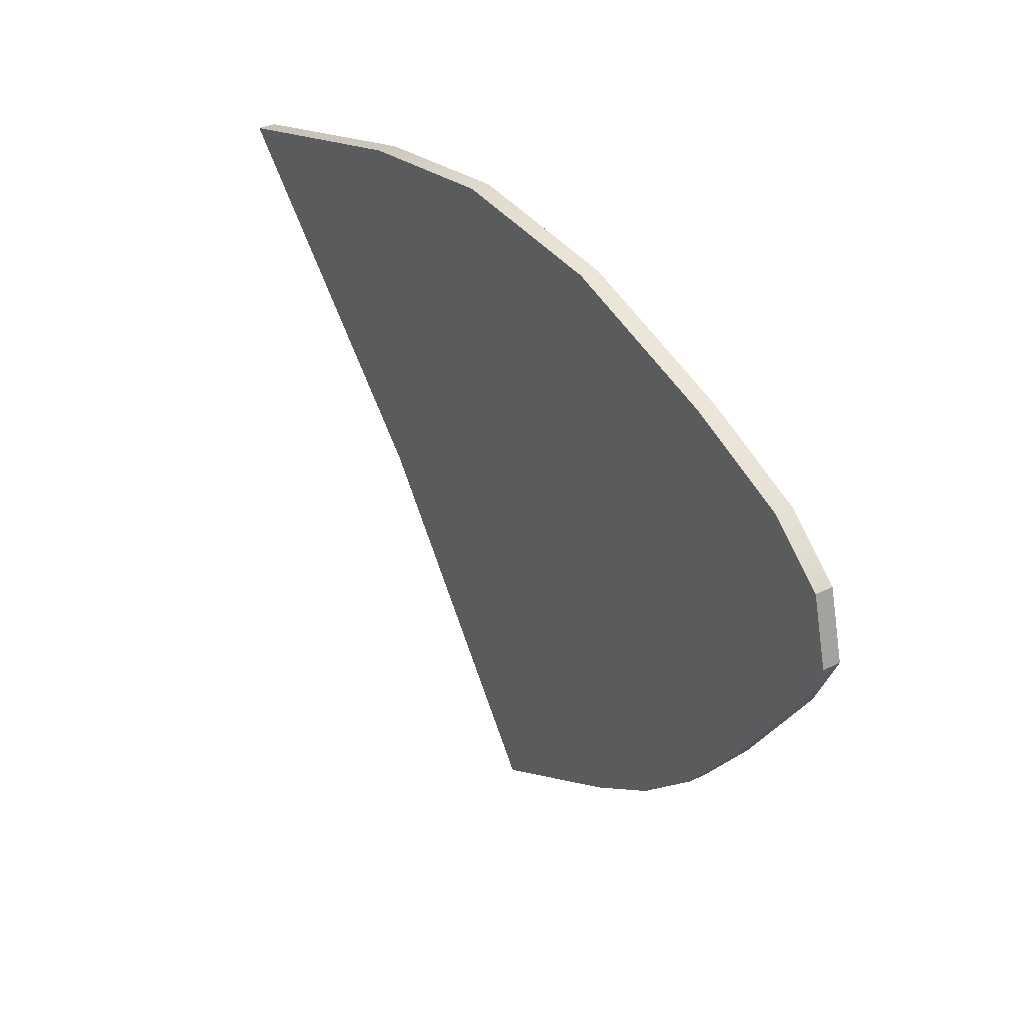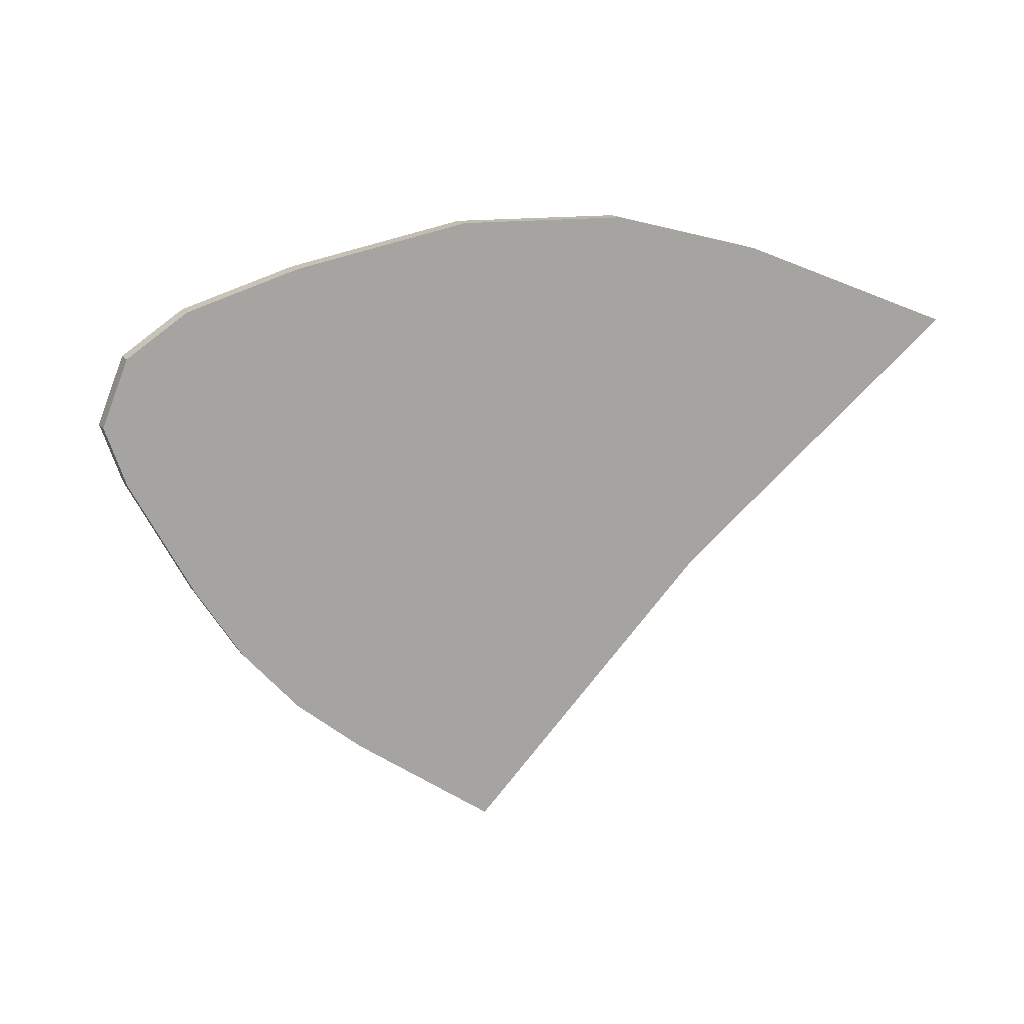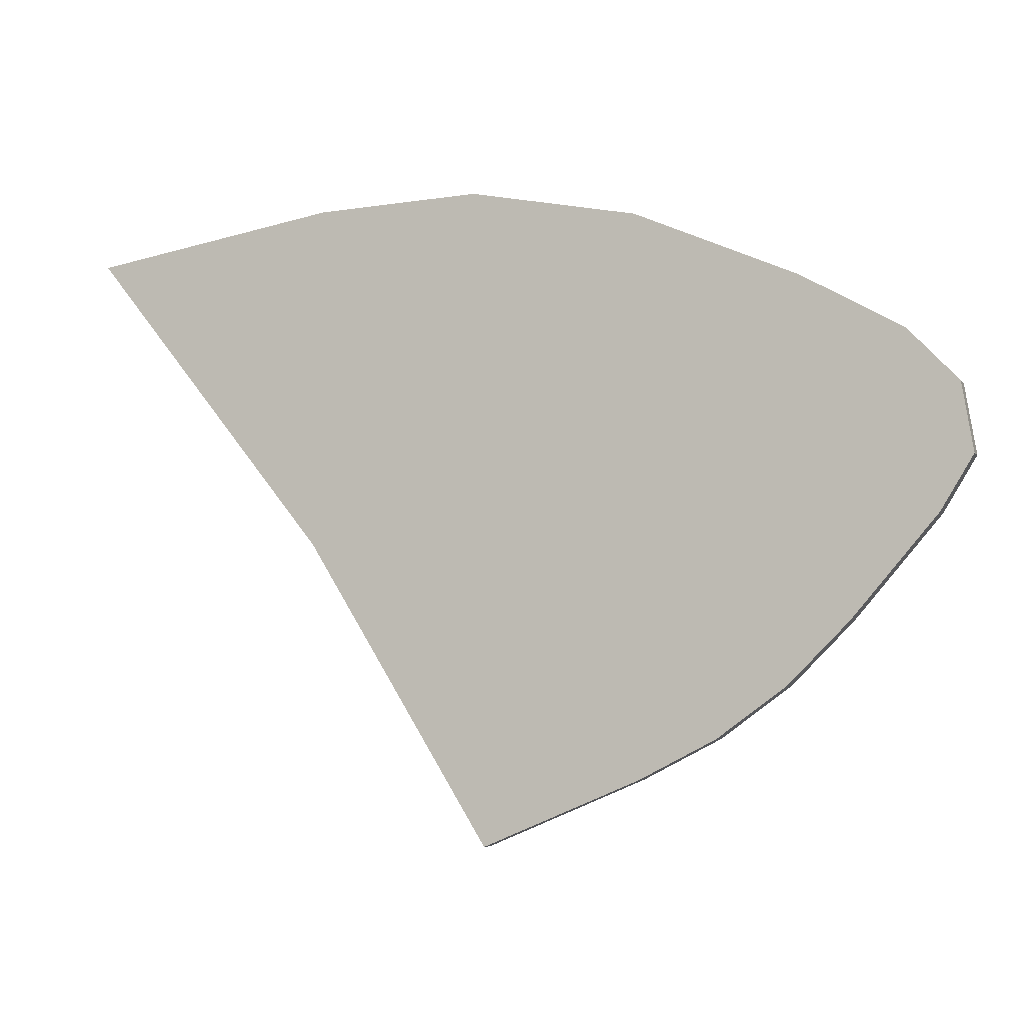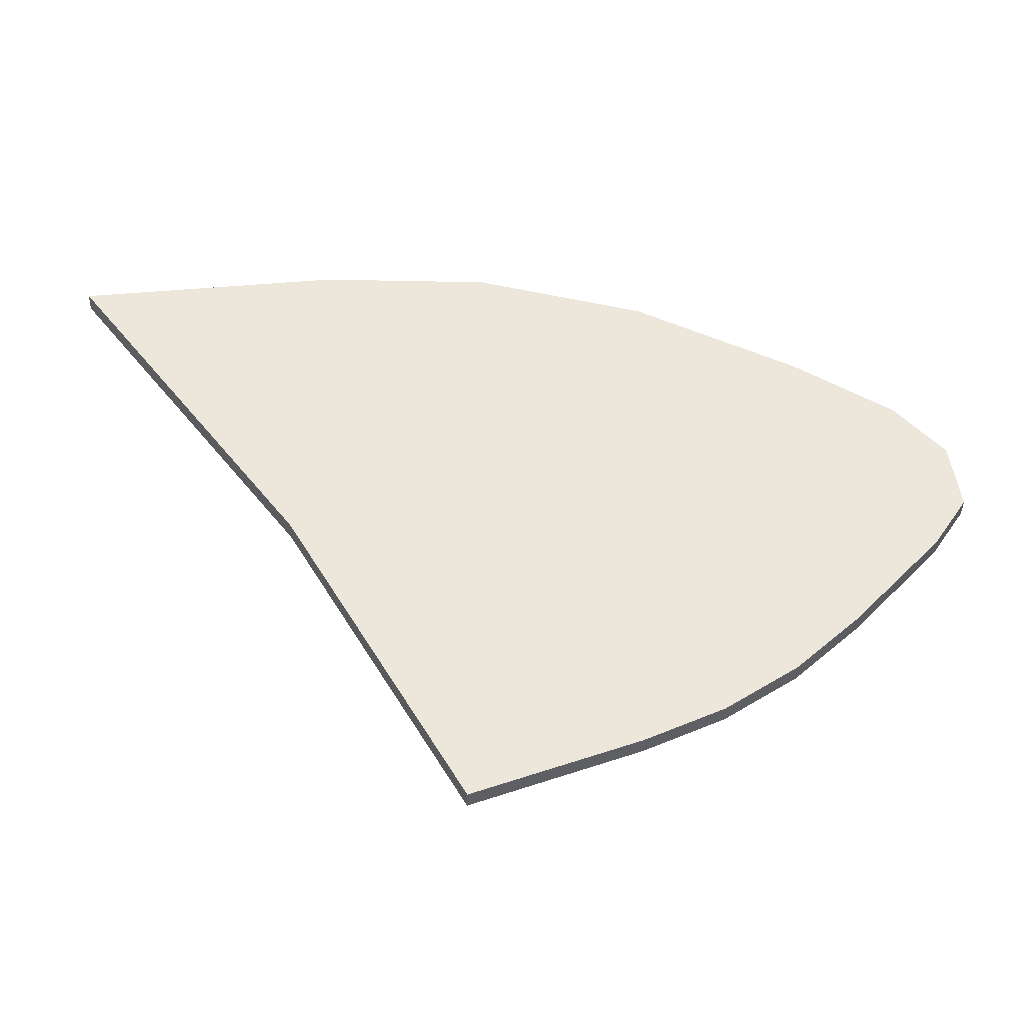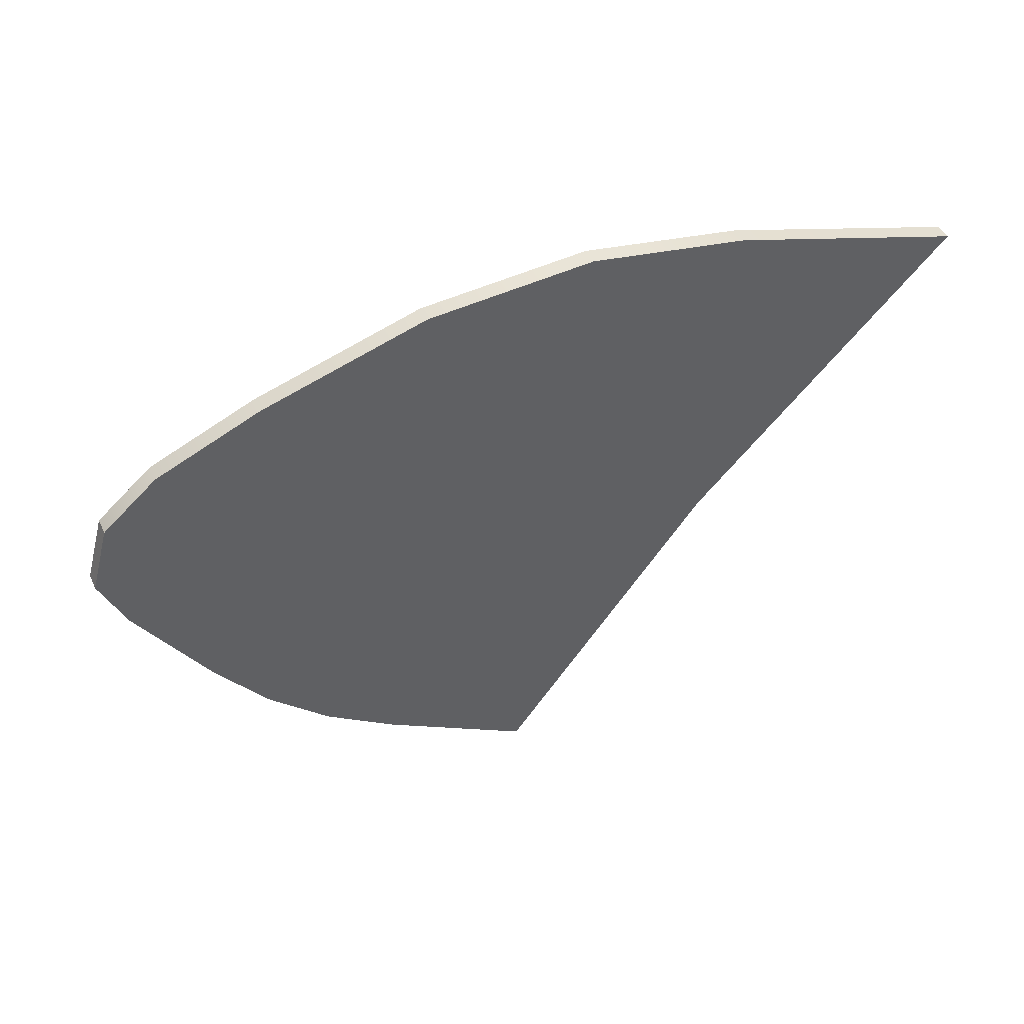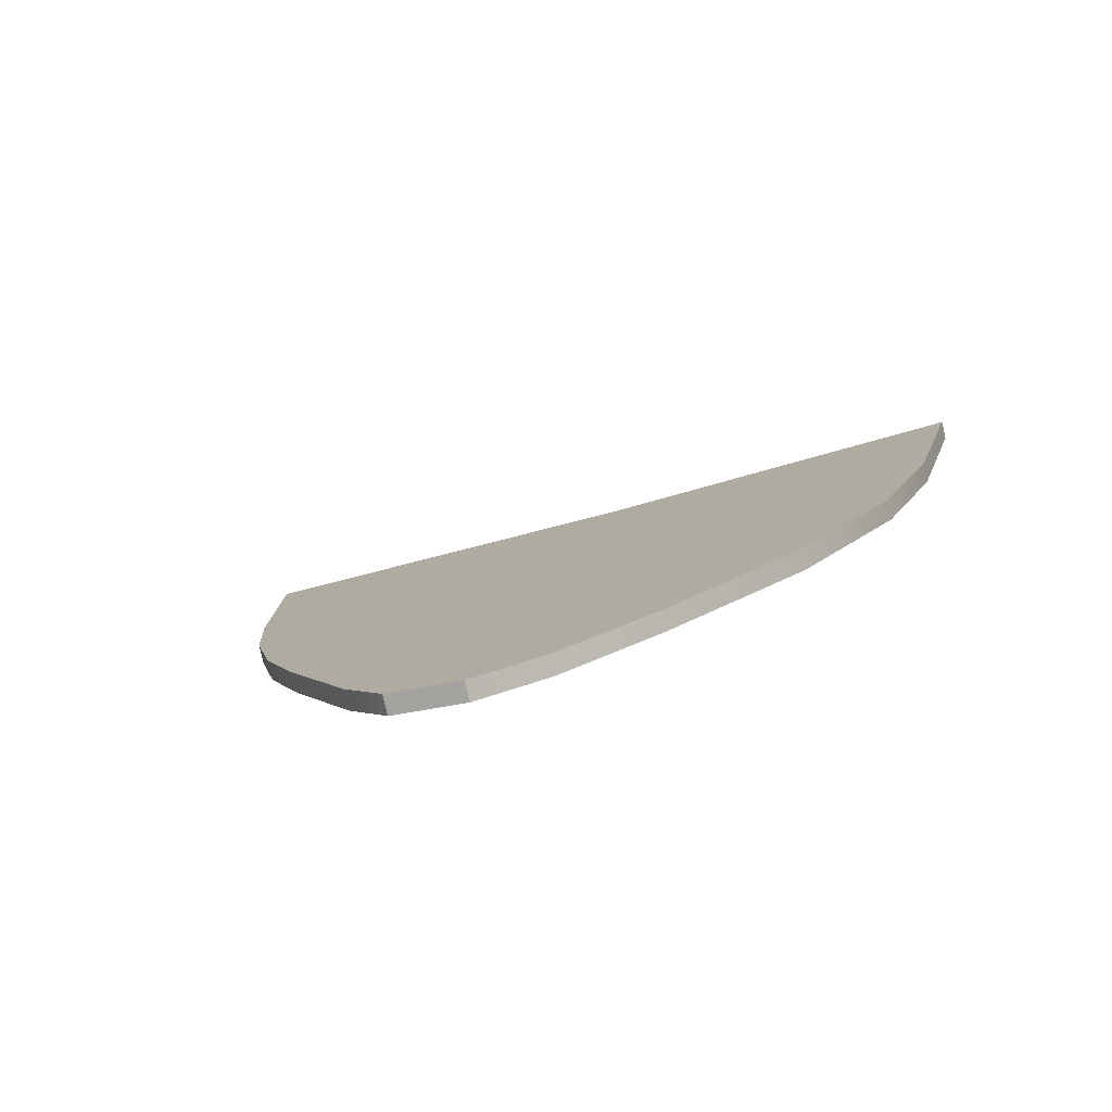
<metadata>
{"format":"obj","ext":"obj","renderer":"f3d","projection":"perspective","resolution":1024,"background":"white","views":[{"elev":24.9,"azim":78.7,"up":"+Y"},{"elev":-75.9,"azim":165.4,"up":"+Z"},{"elev":-10.2,"azim":43.1,"up":"+Y"},{"elev":-44.2,"azim":21.6,"up":"+Y"},{"elev":-45.7,"azim":171.4,"up":"+Z"},{"elev":-10.1,"azim":113.0,"up":"+Z"}]}
</metadata>
<code>
g default
v 0.5873 -0.7788 -0.2489
v 0.593 -0.7799 -0.2358
v 0.3064 -0.2999 -0.08783
v 0.312 -0.301 -0.07477
v 0.8389 -0.3617 -0.3228
v 0.4879 -0.2738 -0.164
v 0.6064 -0.2727 -0.2151
v 0.7255 -0.3025 -0.2689
v 0.8445 -0.3628 -0.3097
v 0.7311 -0.3036 -0.2559
v 0.612 -0.2738 -0.202
v 0.4935 -0.2749 -0.1509
v 0.9083 -0.4084 -0.3566
v 0.9417 -0.4503 -0.3745
v 0.9468 -0.5034 -0.3811
v 0.9213 -0.544 -0.3735
v 0.9139 -0.4095 -0.3436
v 0.9269 -0.5451 -0.3604
v 0.9524 -0.5045 -0.3681
v 0.9473 -0.4514 -0.3615
v 0.7646 -0.7033 -0.3035
v 0.816 -0.6659 -0.3226
v 0.8617 -0.6205 -0.3386
v 0.7084 -0.732 -0.2816
v 0.811 -0.6643 -0.3359
v 0.7596 -0.7018 -0.3168
v 0.7034 -0.7305 -0.2949
v 0.8566 -0.6189 -0.3518
v 0.4672 -0.5408 -0.1772
v 0.4727 -0.5418 -0.1642
g pCube6
f 29 30 3
f 3 30 4
f 3 4 6
f 6 4 12
f 5 9 13
f 13 9 17
f 16 18 28
f 28 18 23
f 5 8 9
f 9 8 10
f 8 7 10
f 10 7 11
f 7 6 11
f 11 6 12
f 16 15 18
f 18 15 19
f 15 14 19
f 19 14 20
f 14 13 20
f 20 13 17
f 27 24 1
f 1 24 2
f 23 22 28
f 28 22 25
f 22 21 25
f 25 21 26
f 21 24 26
f 26 24 27
f 4 30 12
f 2 24 30
f 12 30 11
f 30 24 11
f 11 24 10
f 24 21 10
f 21 22 10
f 10 22 9
f 22 23 9
f 23 18 9
f 9 18 17
f 18 19 17
f 19 20 17
f 3 6 29
f 1 29 27
f 6 7 29
f 29 7 27
f 7 8 27
f 27 8 26
f 26 8 25
f 8 5 25
f 25 5 28
f 28 5 16
f 5 13 16
f 13 14 16
f 14 15 16
f 1 2 29
f 29 2 30

</code>
